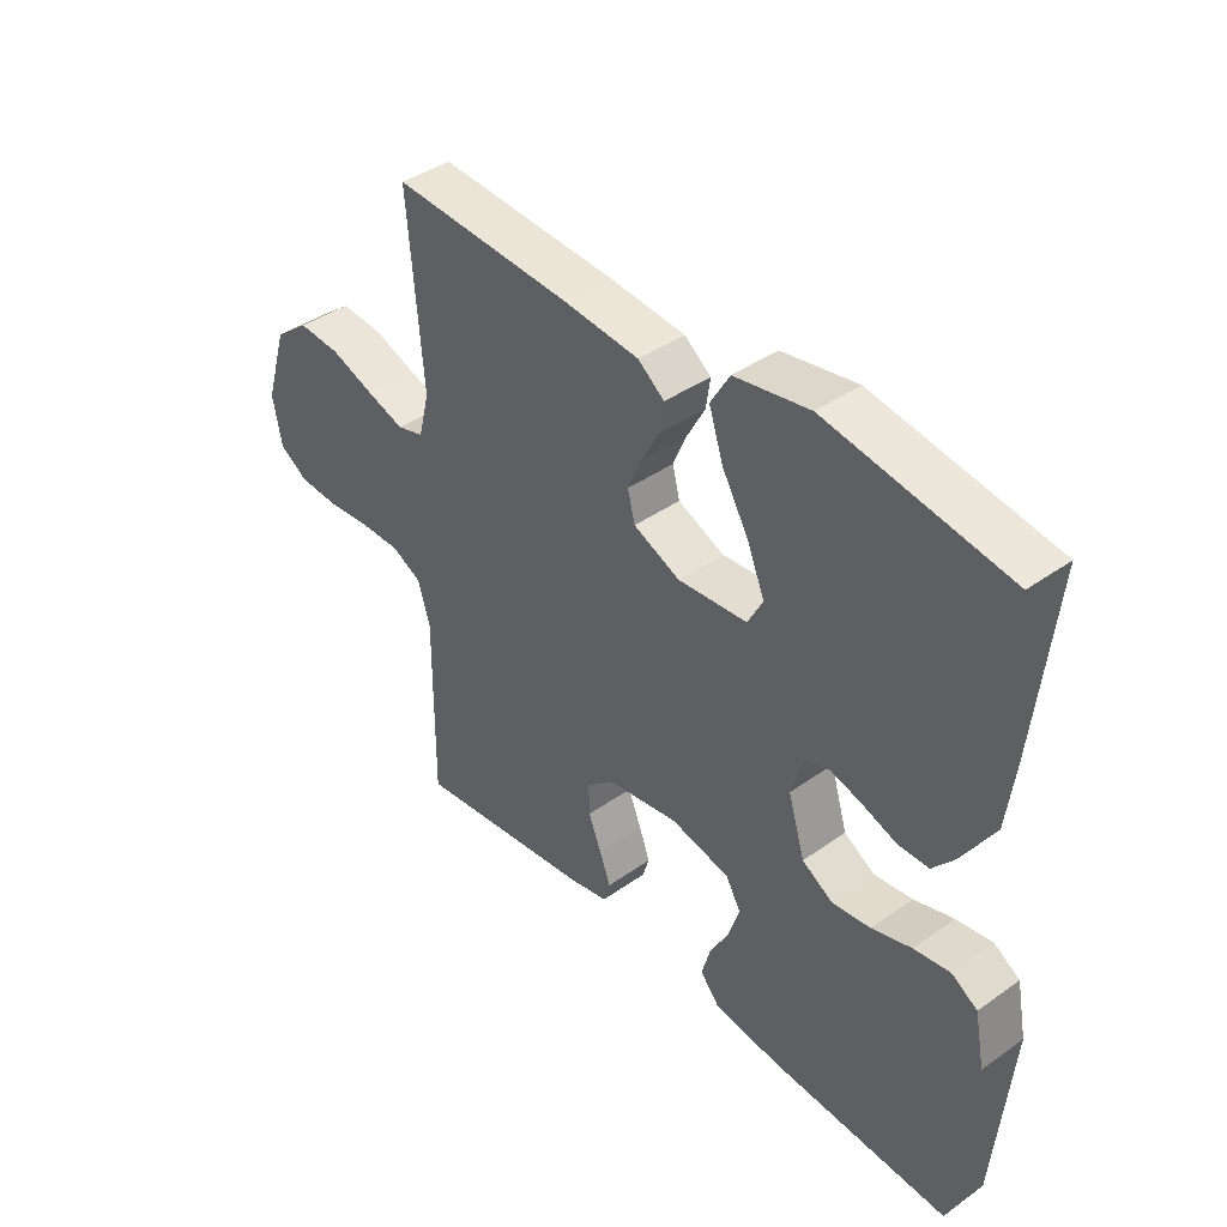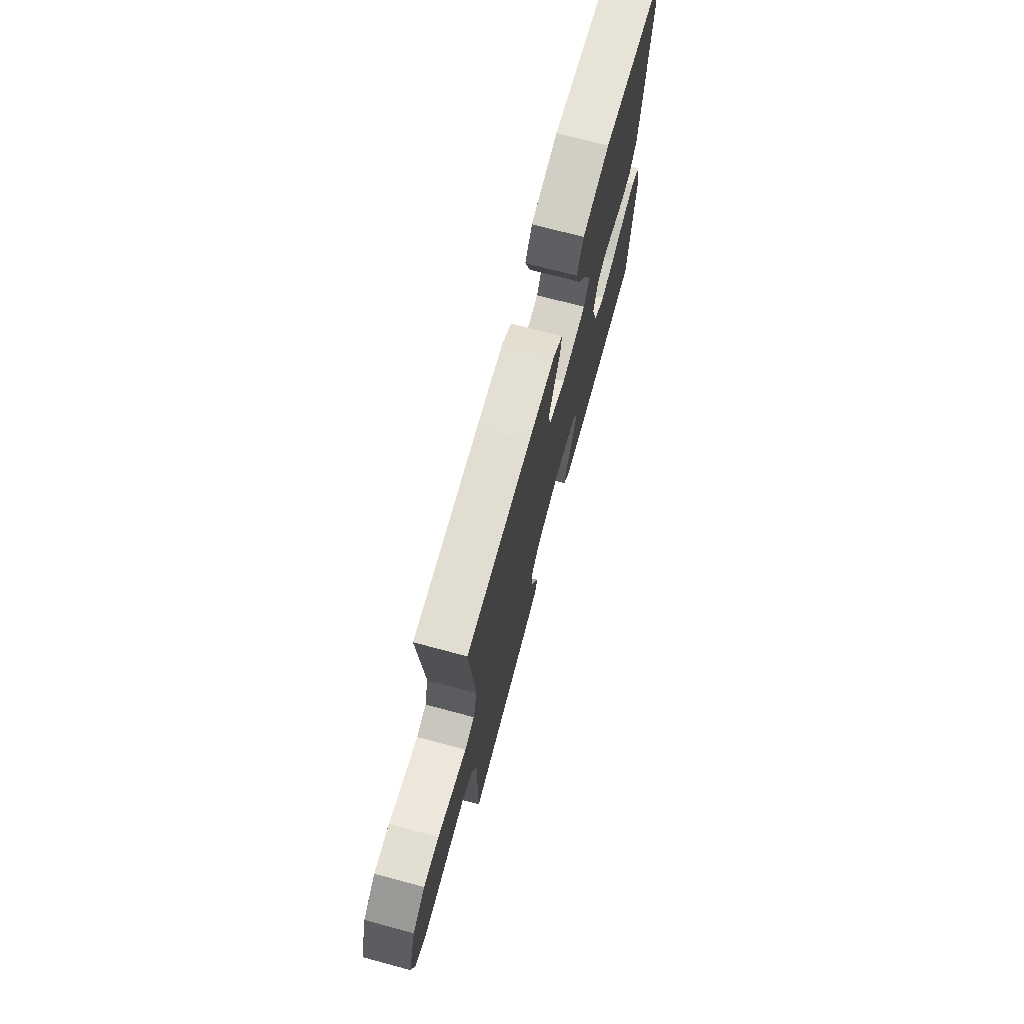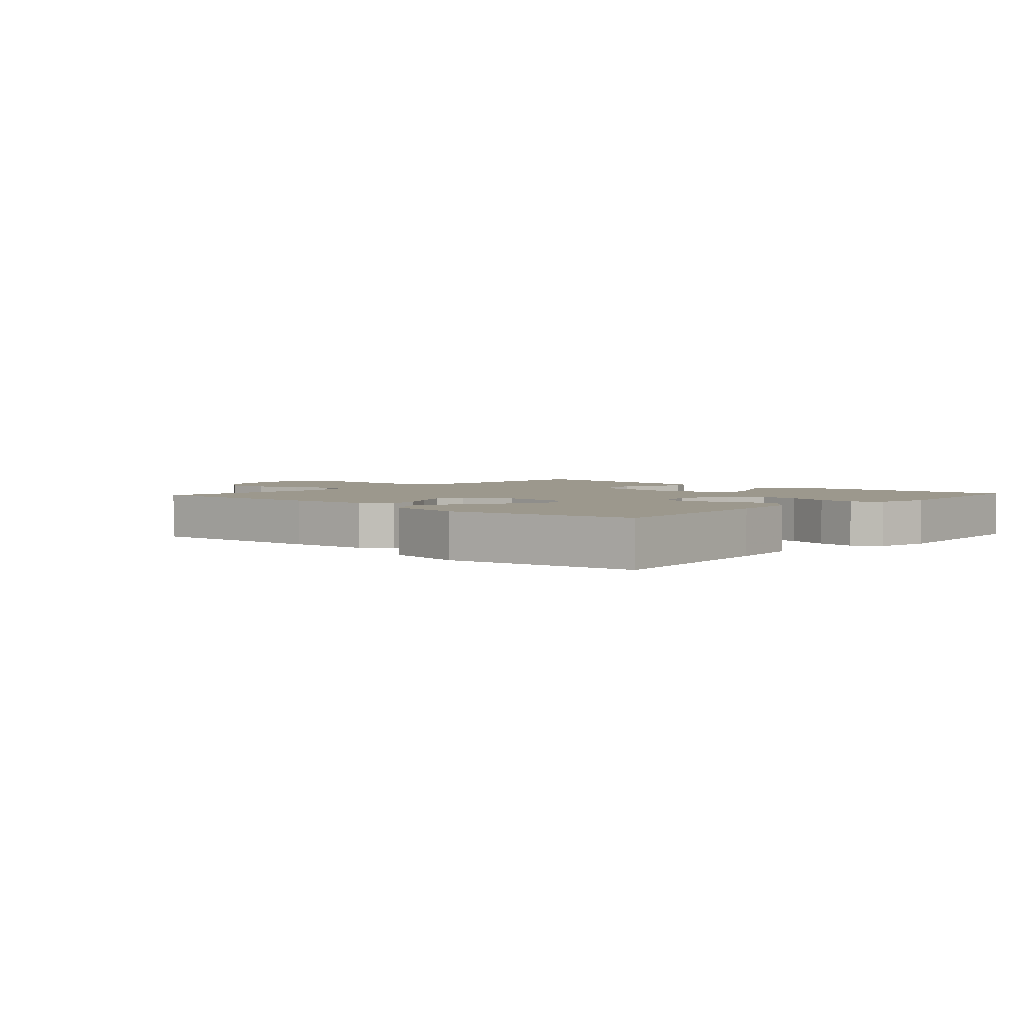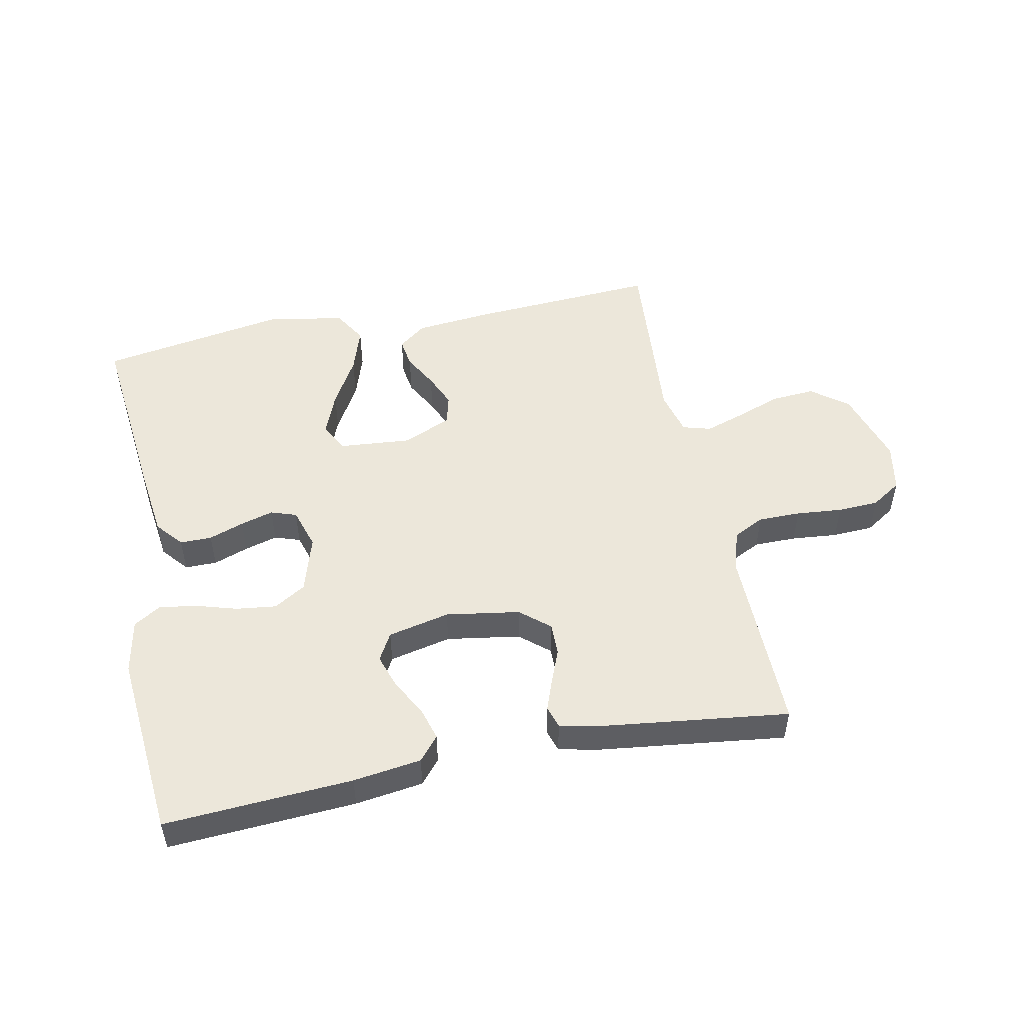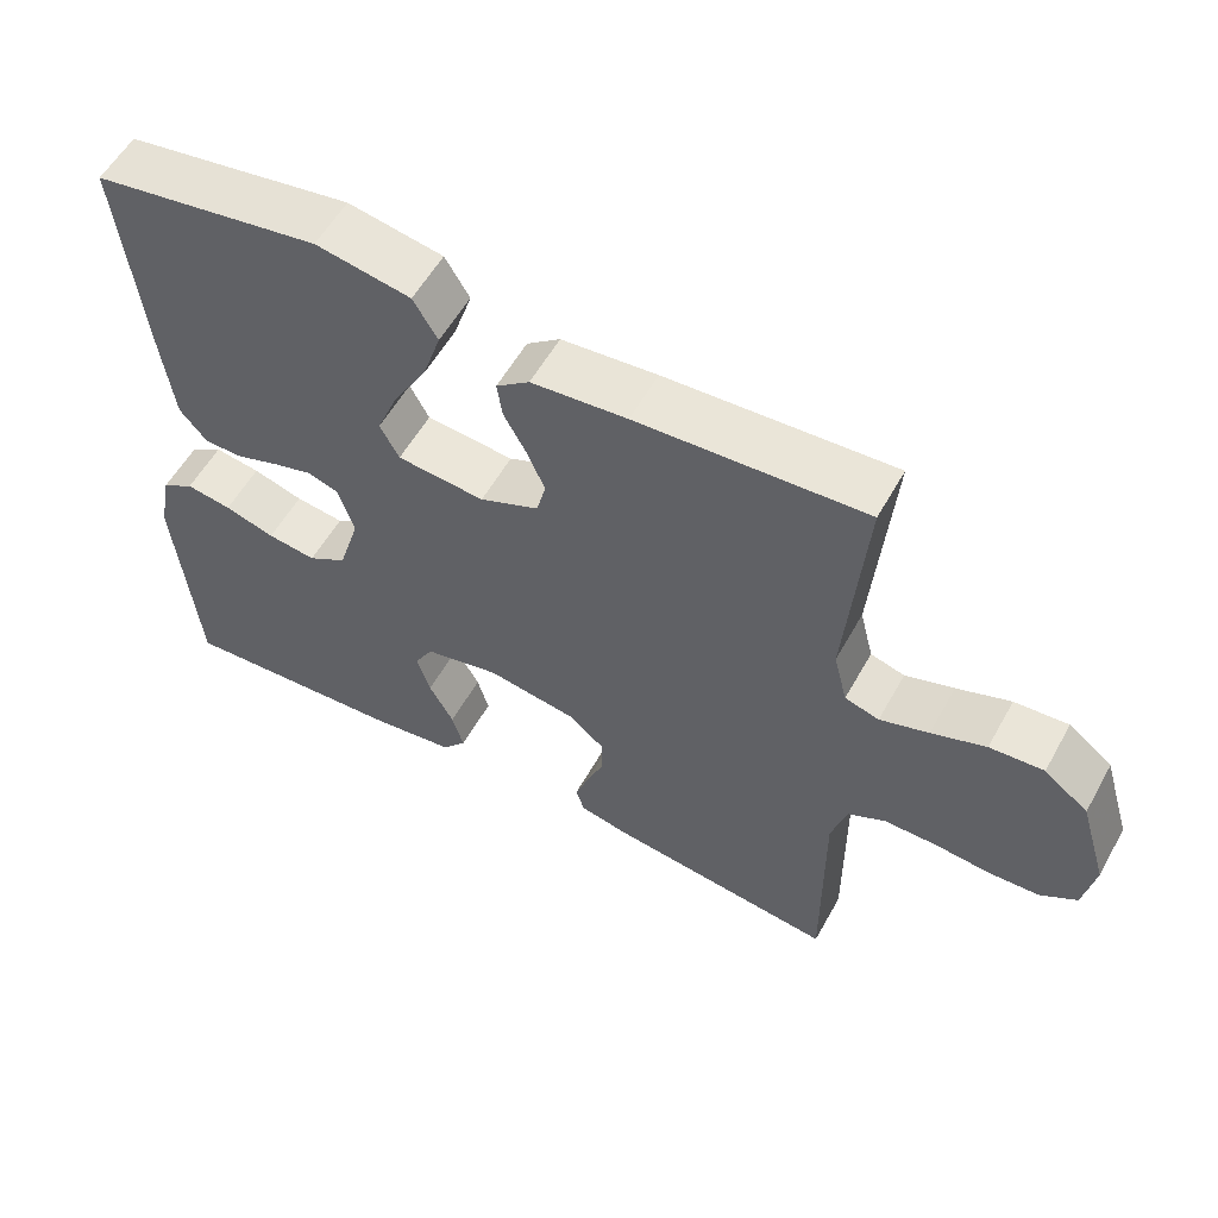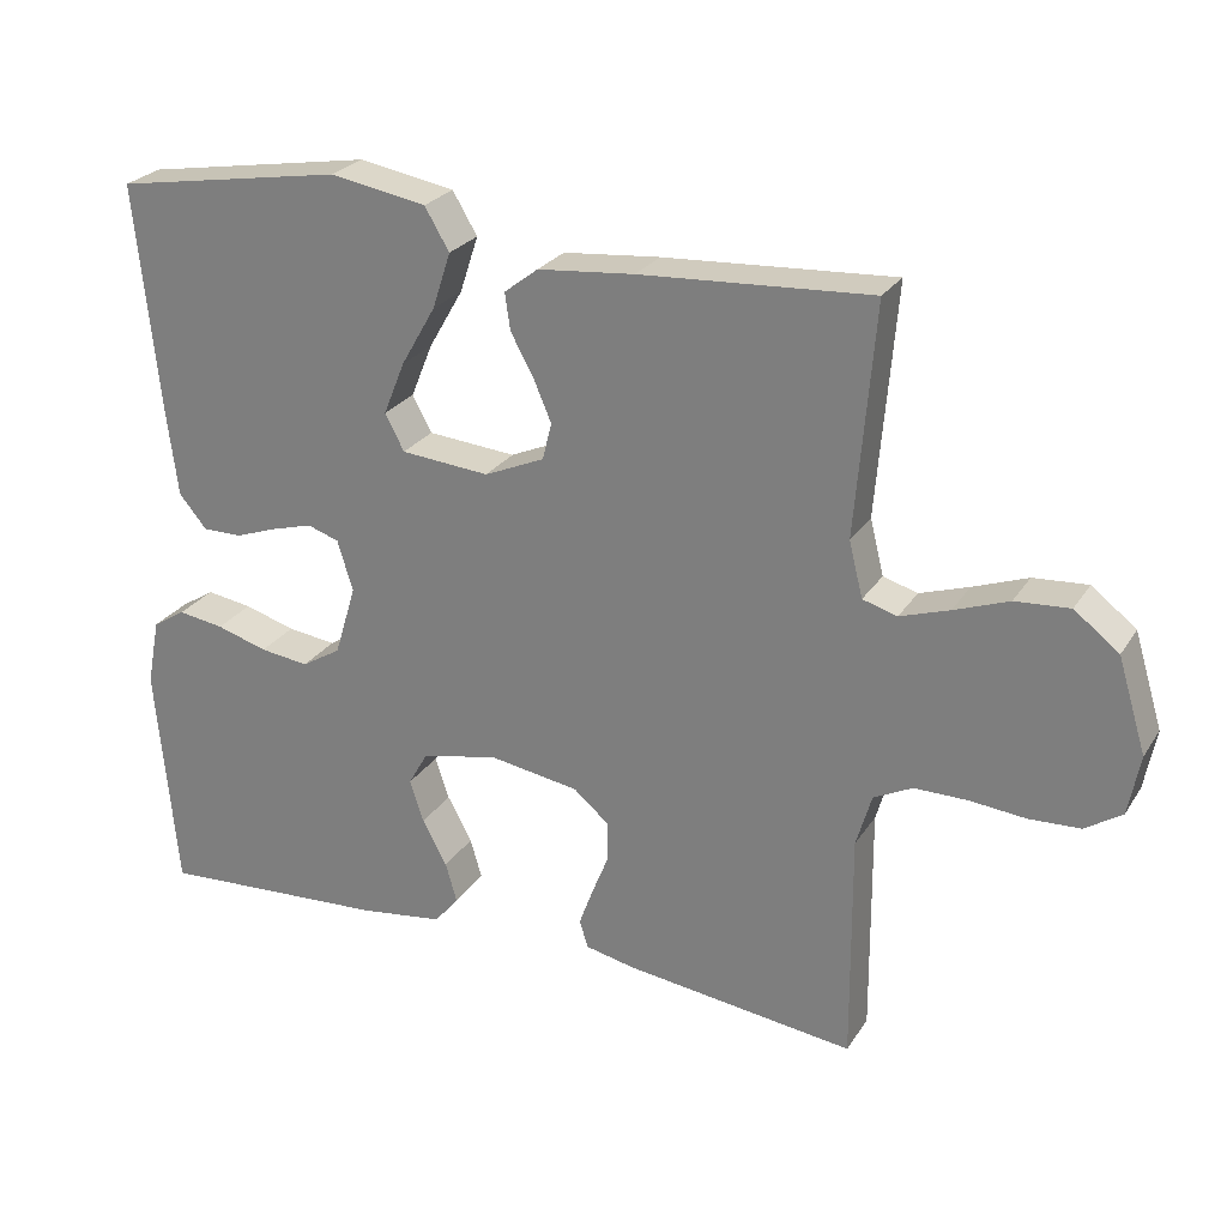
<metadata>
{"format":"obj","ext":"obj","renderer":"f3d","projection":"perspective","resolution":1024,"background":"white","views":[{"elev":40.6,"azim":49.1,"up":"+Z"},{"elev":72.1,"azim":-75.0,"up":"+Z"},{"elev":3.1,"azim":42.3,"up":"+Y"},{"elev":50.7,"azim":168.4,"up":"+Y"},{"elev":56.6,"azim":-151.1,"up":"+Z"},{"elev":25.6,"azim":-154.6,"up":"+Z"}]}
</metadata>
<code>
v 0.5 0.07 -0.5
v 0.2 0.07 -0.482
v 0.091 0.07 -0.467
v 0.059 0.07 -0.429
v 0.074 0.07 -0.377
v 0.106 0.07 -0.318
v 0.124 0.07 -0.263
v 0.099 0.07 -0.219
v 0 0.07 -0.197
v -0.118 0.07 -0.216
v -0.165 0.07 -0.256
v -0.164 0.07 -0.308
v -0.142 0.07 -0.363
v -0.124 0.07 -0.412
v -0.135 0.07 -0.448
v -0.2 0.07 -0.462
v -0.5 0.07 -0.5
v -0.498 0.07 -0.2
v -0.518 0.07 -0.131
v -0.568 0.07 -0.106
v -0.636 0.07 -0.106
v -0.71 0.07 -0.113
v -0.776 0.07 -0.11
v -0.824 0.07 -0.079
v -0.839 0.07 0
v -0.802 0.07 0.122
v -0.744 0.07 0.167
v -0.673 0.07 0.162
v -0.602 0.07 0.136
v -0.538 0.07 0.115
v -0.493 0.07 0.128
v -0.475 0.07 0.2
v -0.5 0.07 0.5
v -0.2 0.07 0.482
v -0.074 0.07 0.47
v -0.03 0.07 0.436
v -0.037 0.07 0.388
v -0.067 0.07 0.333
v -0.09 0.07 0.279
v -0.078 0.07 0.231
v 0 0.07 0.197
v 0.115 0.07 0.207
v 0.14 0.07 0.254
v 0.112 0.07 0.323
v 0.067 0.07 0.401
v 0.043 0.07 0.474
v 0.075 0.07 0.528
v 0.2 0.07 0.55
v 0.5 0.07 0.5
v 0.469 0.07 0.2
v 0.455 0.07 0.088
v 0.419 0.07 0.045
v 0.368 0.07 0.045
v 0.312 0.07 0.065
v 0.259 0.07 0.08
v 0.218 0.07 0.066
v 0.198 0.07 0
v 0.226 0.07 -0.092
v 0.277 0.07 -0.123
v 0.341 0.07 -0.115
v 0.407 0.07 -0.095
v 0.467 0.07 -0.086
v 0.51 0.07 -0.113
v 0.527 0.07 -0.2
v 0.5 0 -0.5
v 0.2 0 -0.482
v 0.091 0 -0.467
v 0.059 0 -0.429
v 0.074 0 -0.377
v 0.106 0 -0.318
v 0.124 0 -0.263
v 0.099 0 -0.219
v 0 0 -0.197
v -0.118 0 -0.216
v -0.165 0 -0.256
v -0.164 0 -0.308
v -0.142 0 -0.363
v -0.124 0 -0.412
v -0.135 0 -0.448
v -0.2 0 -0.462
v -0.5 0 -0.5
v -0.498 0 -0.2
v -0.518 0 -0.131
v -0.568 0 -0.106
v -0.636 0 -0.106
v -0.71 0 -0.113
v -0.776 0 -0.11
v -0.824 0 -0.079
v -0.839 0 0
v -0.802 0 0.122
v -0.744 0 0.167
v -0.673 0 0.162
v -0.602 0 0.136
v -0.538 0 0.115
v -0.493 0 0.128
v -0.475 0 0.2
v -0.5 0 0.5
v -0.2 0 0.482
v -0.074 0 0.47
v -0.03 0 0.436
v -0.037 0 0.388
v -0.067 0 0.333
v -0.09 0 0.279
v -0.078 0 0.231
v 0 0 0.197
v 0.115 0 0.207
v 0.14 0 0.254
v 0.112 0 0.323
v 0.067 0 0.401
v 0.043 0 0.474
v 0.075 0 0.528
v 0.2 0 0.55
v 0.5 0 0.5
v 0.469 0 0.2
v 0.455 0 0.088
v 0.419 0 0.045
v 0.368 0 0.045
v 0.312 0 0.065
v 0.259 0 0.08
v 0.218 0 0.066
v 0.198 0 0
v 0.226 0 -0.092
v 0.277 0 -0.123
v 0.341 0 -0.115
v 0.407 0 -0.095
v 0.467 0 -0.086
v 0.51 0 -0.113
v 0.527 0 -0.2
f 60 61 62 63
f 59 60 63 64
f 51 52 53 54
f 51 54 55
f 50 51 55
f 49 50 55 56
f 47 48 49 56
f 44 45 46 47
f 43 44 47 56
f 35 36 37 38
f 35 38 39
f 32 33 34 35
f 31 32 35 39
f 26 27 28 29
f 26 29 30
f 25 26 30
f 24 25 30 31
f 21 22 23 24
f 20 21 24 31
f 15 16 17 18
f 15 18 19
f 12 13 14 15
f 12 15 19
f 11 12 19 20
f 3 4 5 6
f 3 6 7
f 2 3 7
f 59 64 1 2
f 58 59 2 7
f 57 58 7 8
f 42 43 56 57
f 41 42 57 8
f 40 41 8 9
f 39 40 9 10
f 20 31 39
f 10 11 20 39
f 127 126 125 124
f 128 127 124 123
f 118 117 116 115
f 119 118 115
f 119 115 114
f 120 119 114 113
f 120 113 112 111
f 111 110 109 108
f 120 111 108 107
f 102 101 100 99
f 103 102 99
f 99 98 97 96
f 103 99 96 95
f 93 92 91 90
f 94 93 90
f 94 90 89
f 95 94 89 88
f 88 87 86 85
f 95 88 85 84
f 82 81 80 79
f 83 82 79
f 79 78 77 76
f 83 79 76
f 84 83 76 75
f 70 69 68 67
f 71 70 67
f 71 67 66
f 66 65 128 123
f 71 66 123 122
f 72 71 122 121
f 121 120 107 106
f 72 121 106 105
f 73 72 105 104
f 74 73 104 103
f 103 95 84
f 103 84 75 74
f 1 65 66 2
f 2 66 67 3
f 3 67 68 4
f 4 68 69 5
f 5 69 70 6
f 6 70 71 7
f 7 71 72 8
f 8 72 73 9
f 9 73 74 10
f 10 74 75 11
f 11 75 76 12
f 12 76 77 13
f 13 77 78 14
f 14 78 79 15
f 15 79 80 16
f 16 80 81 17
f 17 81 82 18
f 18 82 83 19
f 19 83 84 20
f 20 84 85 21
f 21 85 86 22
f 22 86 87 23
f 23 87 88 24
f 24 88 89 25
f 25 89 90 26
f 26 90 91 27
f 27 91 92 28
f 28 92 93 29
f 29 93 94 30
f 30 94 95 31
f 31 95 96 32
f 32 96 97 33
f 33 97 98 34
f 34 98 99 35
f 35 99 100 36
f 36 100 101 37
f 37 101 102 38
f 38 102 103 39
f 39 103 104 40
f 40 104 105 41
f 41 105 106 42
f 42 106 107 43
f 43 107 108 44
f 44 108 109 45
f 45 109 110 46
f 46 110 111 47
f 47 111 112 48
f 48 112 113 49
f 49 113 114 50
f 50 114 115 51
f 51 115 116 52
f 52 116 117 53
f 53 117 118 54
f 54 118 119 55
f 55 119 120 56
f 56 120 121 57
f 57 121 122 58
f 58 122 123 59
f 59 123 124 60
f 60 124 125 61
f 61 125 126 62
f 62 126 127 63
f 63 127 128 64
f 64 128 65 1

</code>
